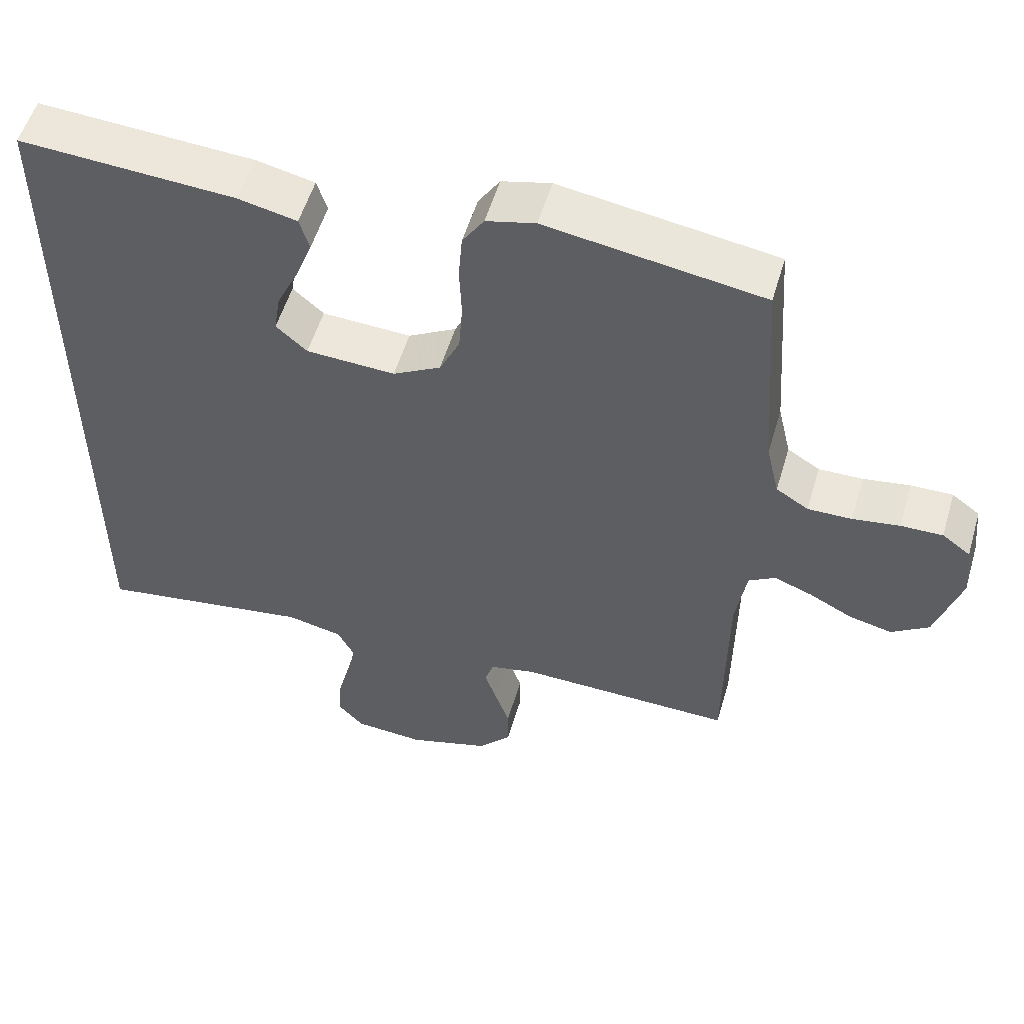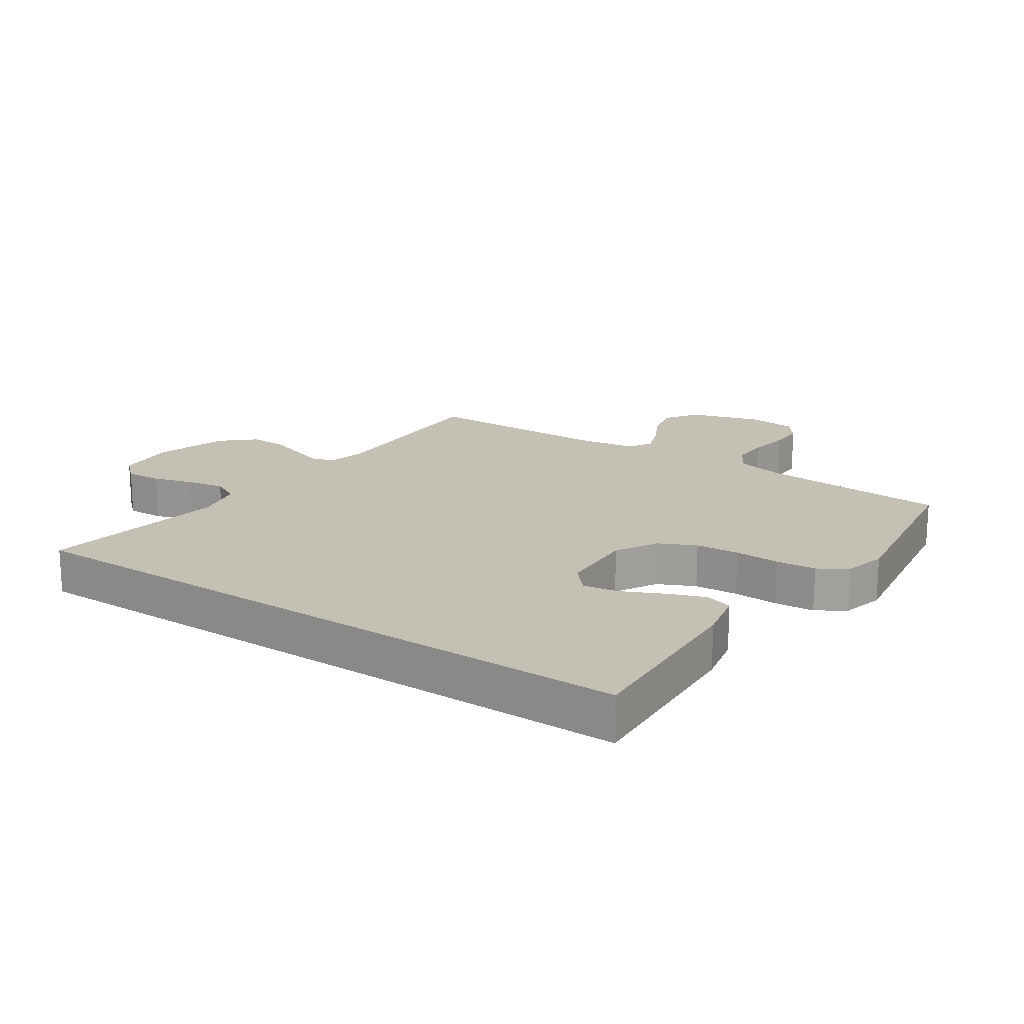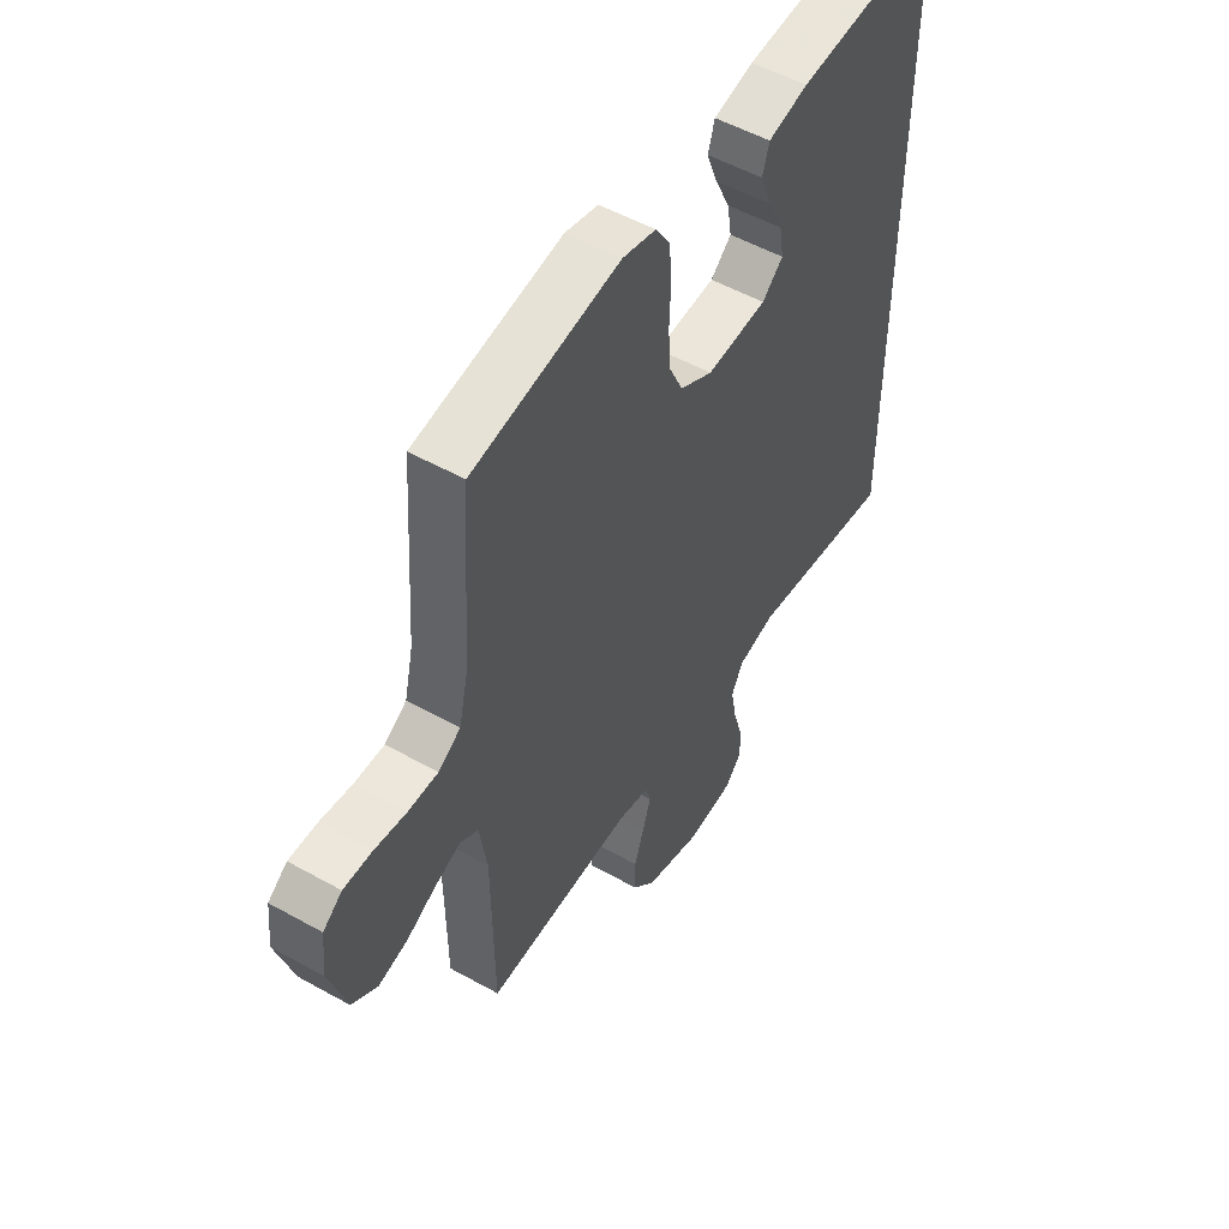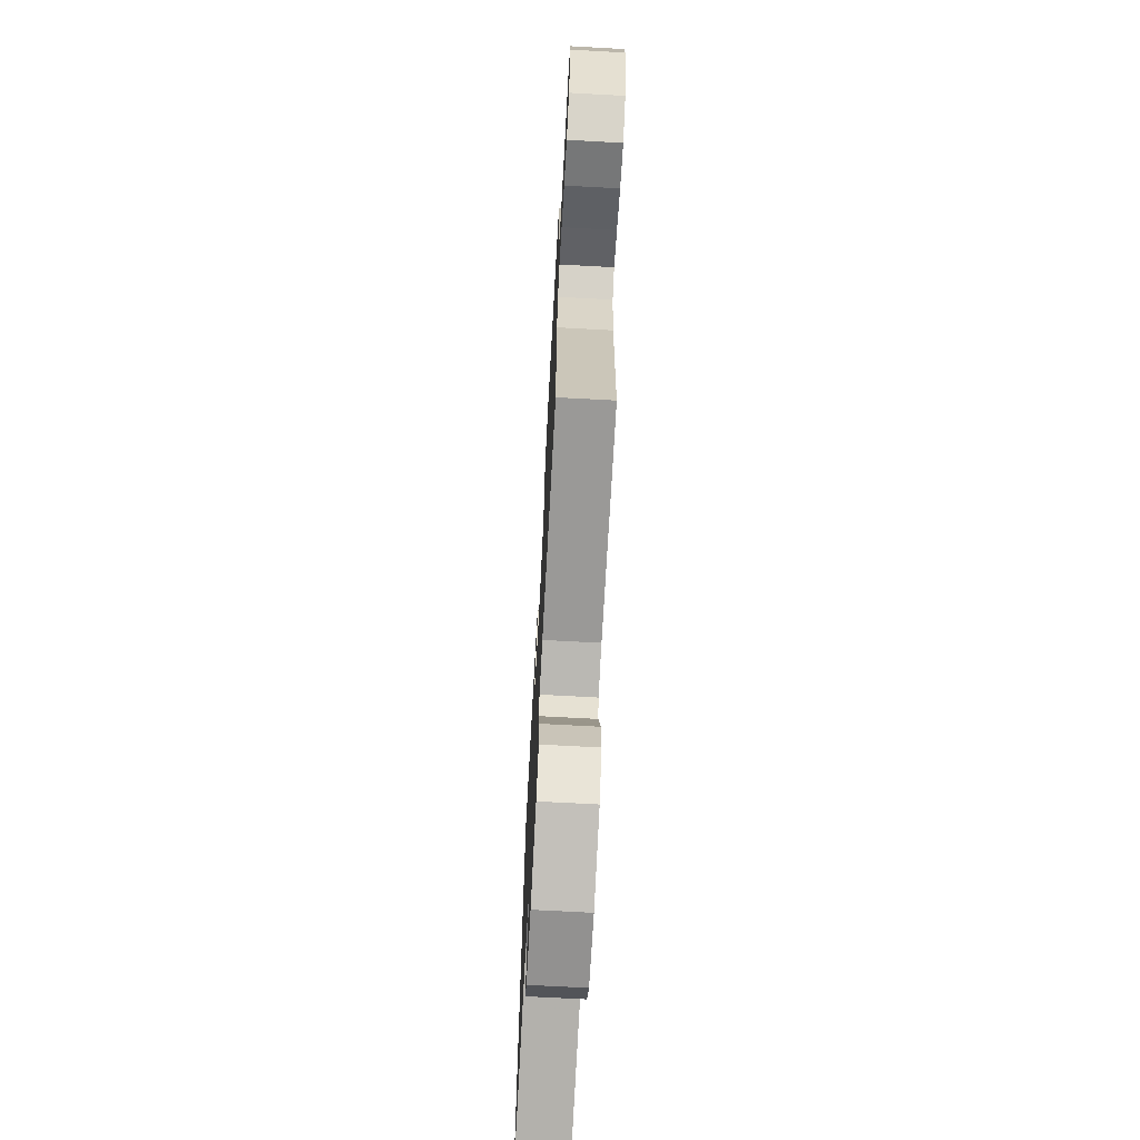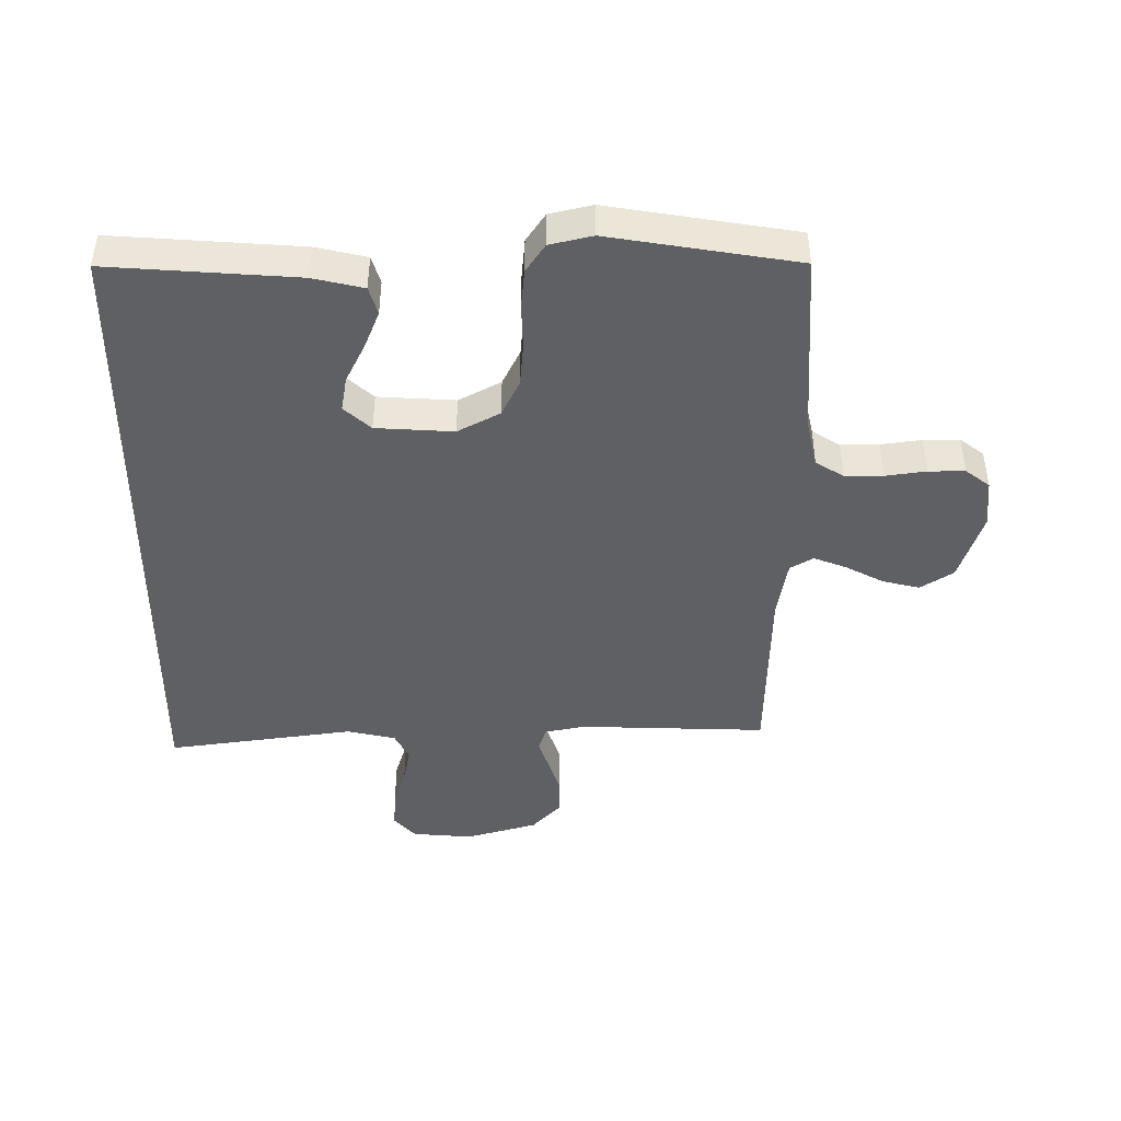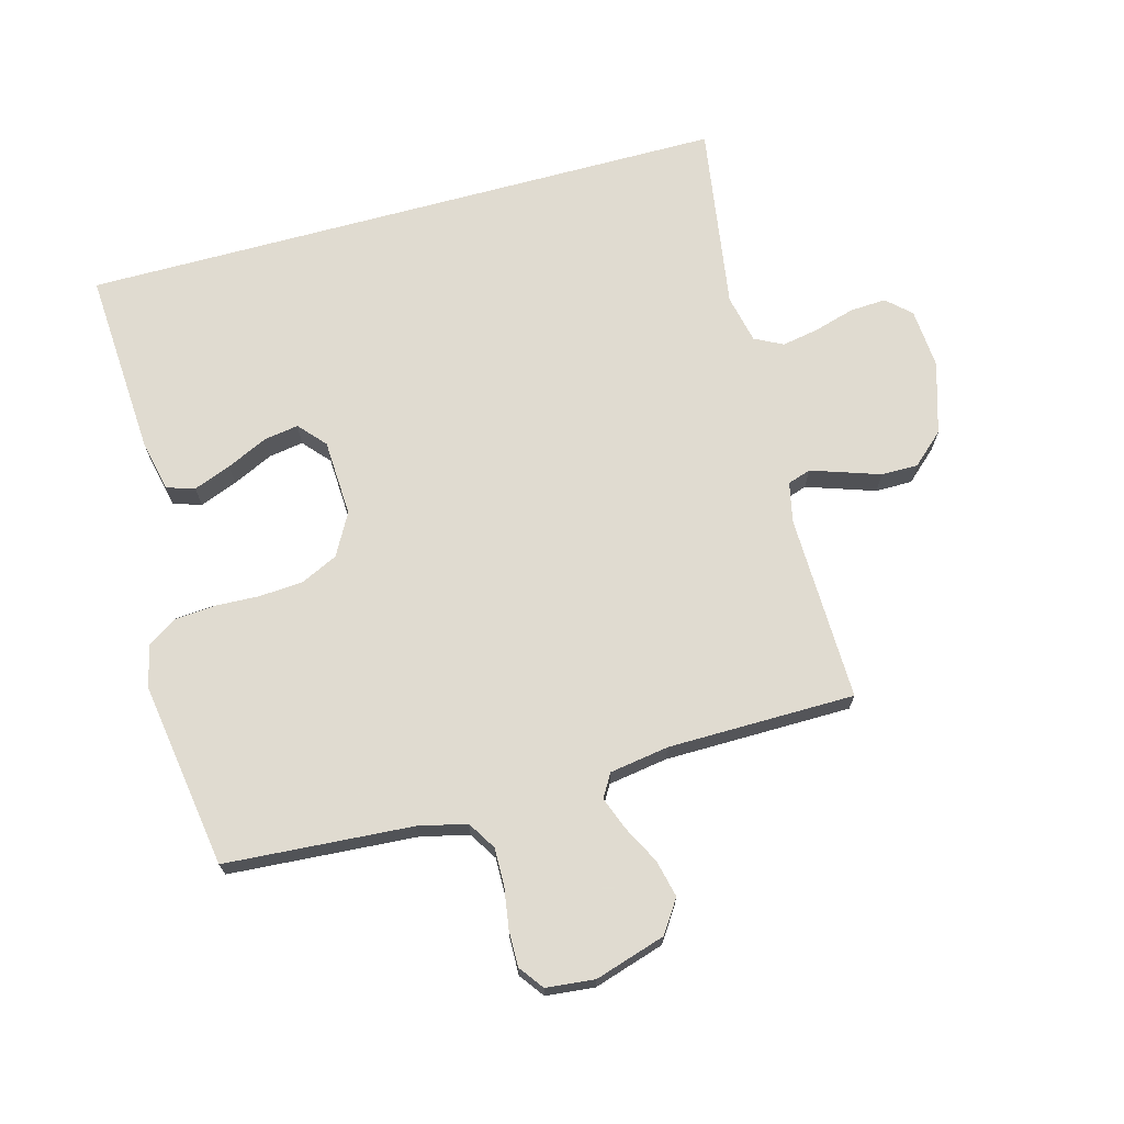
<metadata>
{"format":"obj","ext":"obj","renderer":"f3d","projection":"perspective","resolution":1024,"background":"white","views":[{"elev":54.4,"azim":16.4,"up":"+Z"},{"elev":18.2,"azim":-55.8,"up":"+Y"},{"elev":52.6,"azim":121.0,"up":"+Z"},{"elev":-70.2,"azim":86.9,"up":"+Z"},{"elev":-44.4,"azim":-0.5,"up":"+Y"},{"elev":69.8,"azim":74.7,"up":"+Y"}]}
</metadata>
<code>
v -0.5 0.07 -0.556
v -0.5 0.07 0.487
v -0.2 0.07 0.469
v -0.118 0.07 0.451
v -0.104 0.07 0.406
v -0.127 0.07 0.346
v -0.158 0.07 0.281
v -0.167 0.07 0.225
v -0.124 0.07 0.187
v 0 0.07 0.181
v 0.067 0.07 0.218
v 0.095 0.07 0.277
v 0.1 0.07 0.347
v 0.097 0.07 0.419
v 0.102 0.07 0.483
v 0.132 0.07 0.529
v 0.2 0.07 0.546
v 0.5 0.07 0.5
v 0.521 0.07 0.2
v 0.539 0.07 0.123
v 0.584 0.07 0.095
v 0.645 0.07 0.096
v 0.71 0.07 0.106
v 0.768 0.07 0.107
v 0.807 0.07 0.078
v 0.815 0.07 0
v 0.78 0.07 -0.113
v 0.728 0.07 -0.148
v 0.668 0.07 -0.134
v 0.608 0.07 -0.103
v 0.555 0.07 -0.083
v 0.518 0.07 -0.105
v 0.503 0.07 -0.2
v 0.5 0.07 -0.5
v 0.2 0.07 -0.494
v 0.136 0.07 -0.508
v 0.124 0.07 -0.545
v 0.141 0.07 -0.596
v 0.161 0.07 -0.655
v 0.161 0.07 -0.714
v 0.115 0.07 -0.765
v 0 0.07 -0.8
v -0.097 0.07 -0.793
v -0.132 0.07 -0.755
v -0.129 0.07 -0.697
v -0.11 0.07 -0.632
v -0.099 0.07 -0.572
v -0.122 0.07 -0.527
v -0.2 0.07 -0.51
v -0.5 0 -0.556
v -0.5 0 0.487
v -0.2 0 0.469
v -0.118 0 0.451
v -0.104 0 0.406
v -0.127 0 0.346
v -0.158 0 0.281
v -0.167 0 0.225
v -0.124 0 0.187
v 0 0 0.181
v 0.067 0 0.218
v 0.095 0 0.277
v 0.1 0 0.347
v 0.097 0 0.419
v 0.102 0 0.483
v 0.132 0 0.529
v 0.2 0 0.546
v 0.5 0 0.5
v 0.521 0 0.2
v 0.539 0 0.123
v 0.584 0 0.095
v 0.645 0 0.096
v 0.71 0 0.106
v 0.768 0 0.107
v 0.807 0 0.078
v 0.815 0 0
v 0.78 0 -0.113
v 0.728 0 -0.148
v 0.668 0 -0.134
v 0.608 0 -0.103
v 0.555 0 -0.083
v 0.518 0 -0.105
v 0.503 0 -0.2
v 0.5 0 -0.5
v 0.2 0 -0.494
v 0.136 0 -0.508
v 0.124 0 -0.545
v 0.141 0 -0.596
v 0.161 0 -0.655
v 0.161 0 -0.714
v 0.115 0 -0.765
v 0 0 -0.8
v -0.097 0 -0.793
v -0.132 0 -0.755
v -0.129 0 -0.697
v -0.11 0 -0.632
v -0.099 0 -0.572
v -0.122 0 -0.527
v -0.2 0 -0.51
f 44 45 46
f 43 44 46
f 42 43 46
f 41 42 46
f 40 41 46
f 39 40 46
f 38 39 46
f 37 38 46 47
f 36 37 47 48
f 33 34 35
f 36 48 49
f 35 36 49
f 33 35 49
f 32 33 49
f 28 29 30
f 27 28 30
f 26 27 30
f 25 26 30
f 24 25 30
f 23 24 30
f 22 23 30
f 21 22 30 31
f 32 49 1
f 31 32 1
f 21 31 1
f 20 21 1
f 17 18 19
f 16 17 19
f 15 16 19
f 14 15 19
f 13 14 19
f 5 6 7
f 4 5 7
f 3 4 7
f 2 3 7
f 2 7 8
f 1 2 8 9
f 12 13 19 20
f 11 12 20
f 10 11 20 1
f 1 9 10
f 95 94 93
f 95 93 92
f 95 92 91
f 95 91 90
f 95 90 89
f 95 89 88
f 95 88 87
f 96 95 87 86
f 97 96 86 85
f 84 83 82
f 98 97 85
f 98 85 84
f 98 84 82
f 98 82 81
f 79 78 77
f 79 77 76
f 79 76 75
f 79 75 74
f 79 74 73
f 79 73 72
f 79 72 71
f 80 79 71 70
f 50 98 81
f 50 81 80
f 50 80 70
f 50 70 69
f 68 67 66
f 68 66 65
f 68 65 64
f 68 64 63
f 68 63 62
f 56 55 54
f 56 54 53
f 56 53 52
f 56 52 51
f 57 56 51
f 58 57 51 50
f 69 68 62 61
f 69 61 60
f 50 69 60 59
f 59 58 50
f 1 50 51 2
f 2 51 52 3
f 3 52 53 4
f 4 53 54 5
f 5 54 55 6
f 6 55 56 7
f 7 56 57 8
f 8 57 58 9
f 9 58 59 10
f 10 59 60 11
f 11 60 61 12
f 12 61 62 13
f 13 62 63 14
f 14 63 64 15
f 15 64 65 16
f 16 65 66 17
f 17 66 67 18
f 18 67 68 19
f 19 68 69 20
f 20 69 70 21
f 21 70 71 22
f 22 71 72 23
f 23 72 73 24
f 24 73 74 25
f 25 74 75 26
f 26 75 76 27
f 27 76 77 28
f 28 77 78 29
f 29 78 79 30
f 30 79 80 31
f 31 80 81 32
f 32 81 82 33
f 33 82 83 34
f 34 83 84 35
f 35 84 85 36
f 36 85 86 37
f 37 86 87 38
f 38 87 88 39
f 39 88 89 40
f 40 89 90 41
f 41 90 91 42
f 42 91 92 43
f 43 92 93 44
f 44 93 94 45
f 45 94 95 46
f 46 95 96 47
f 47 96 97 48
f 48 97 98 49
f 49 98 50 1

</code>
